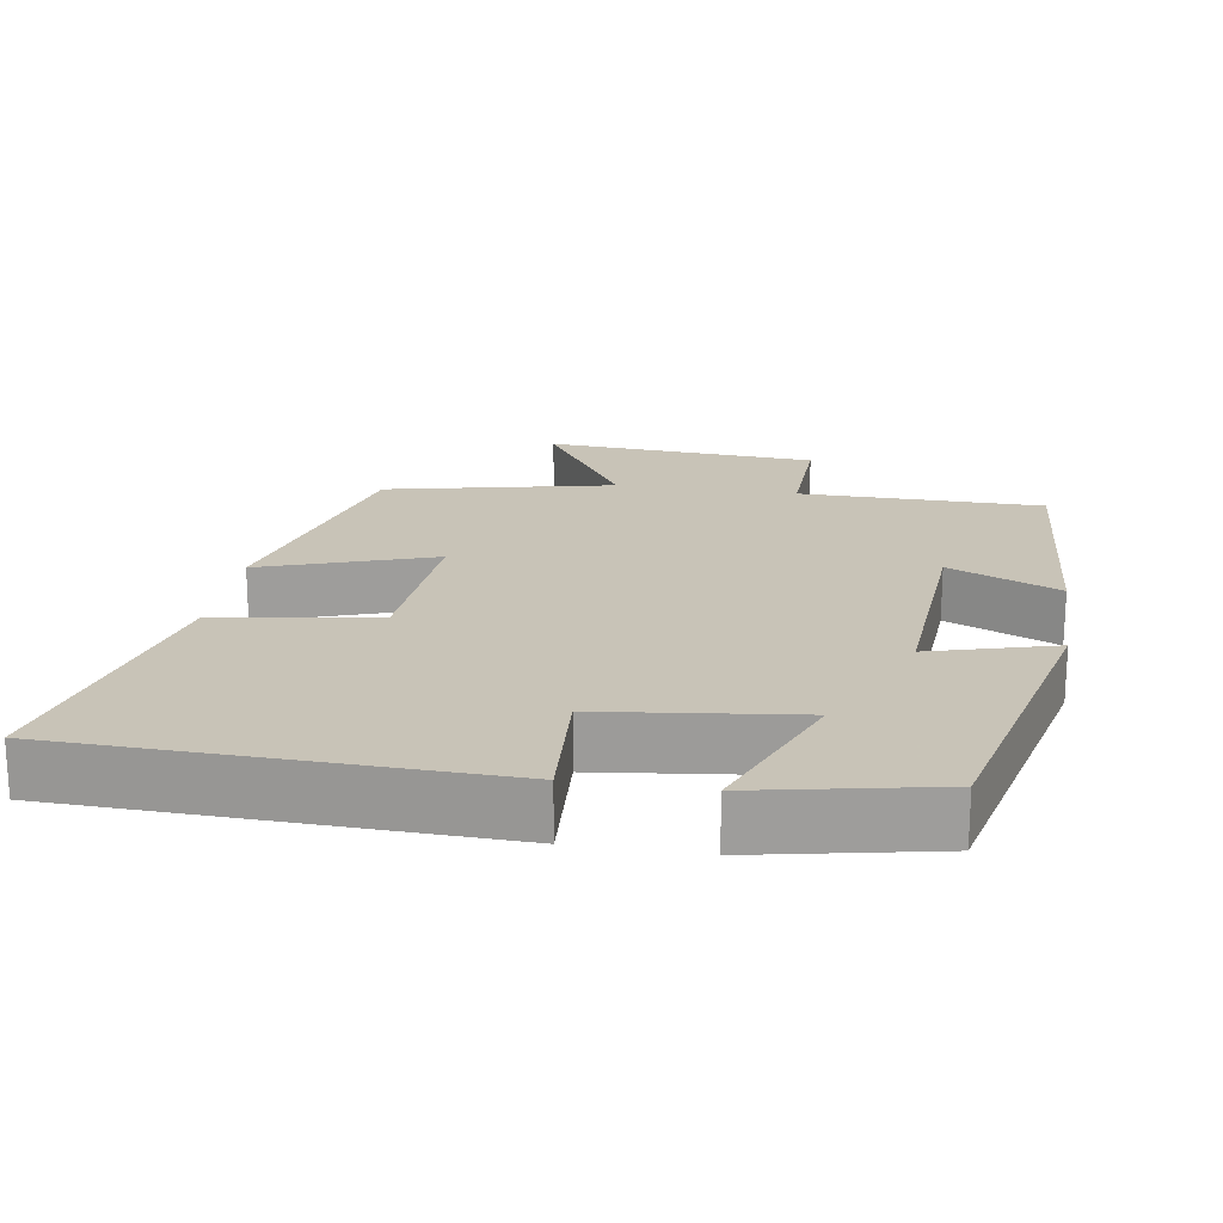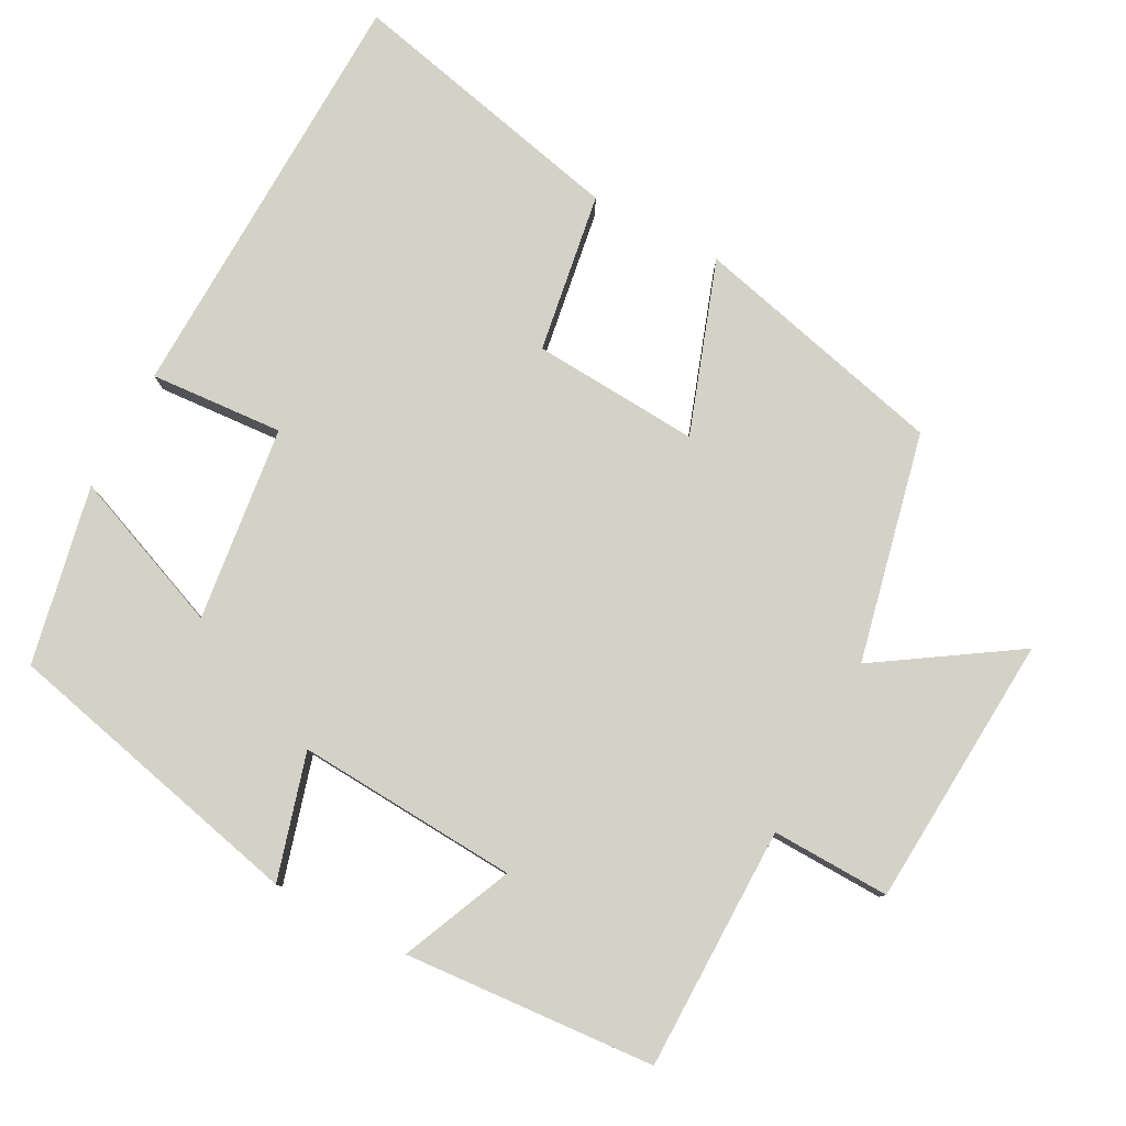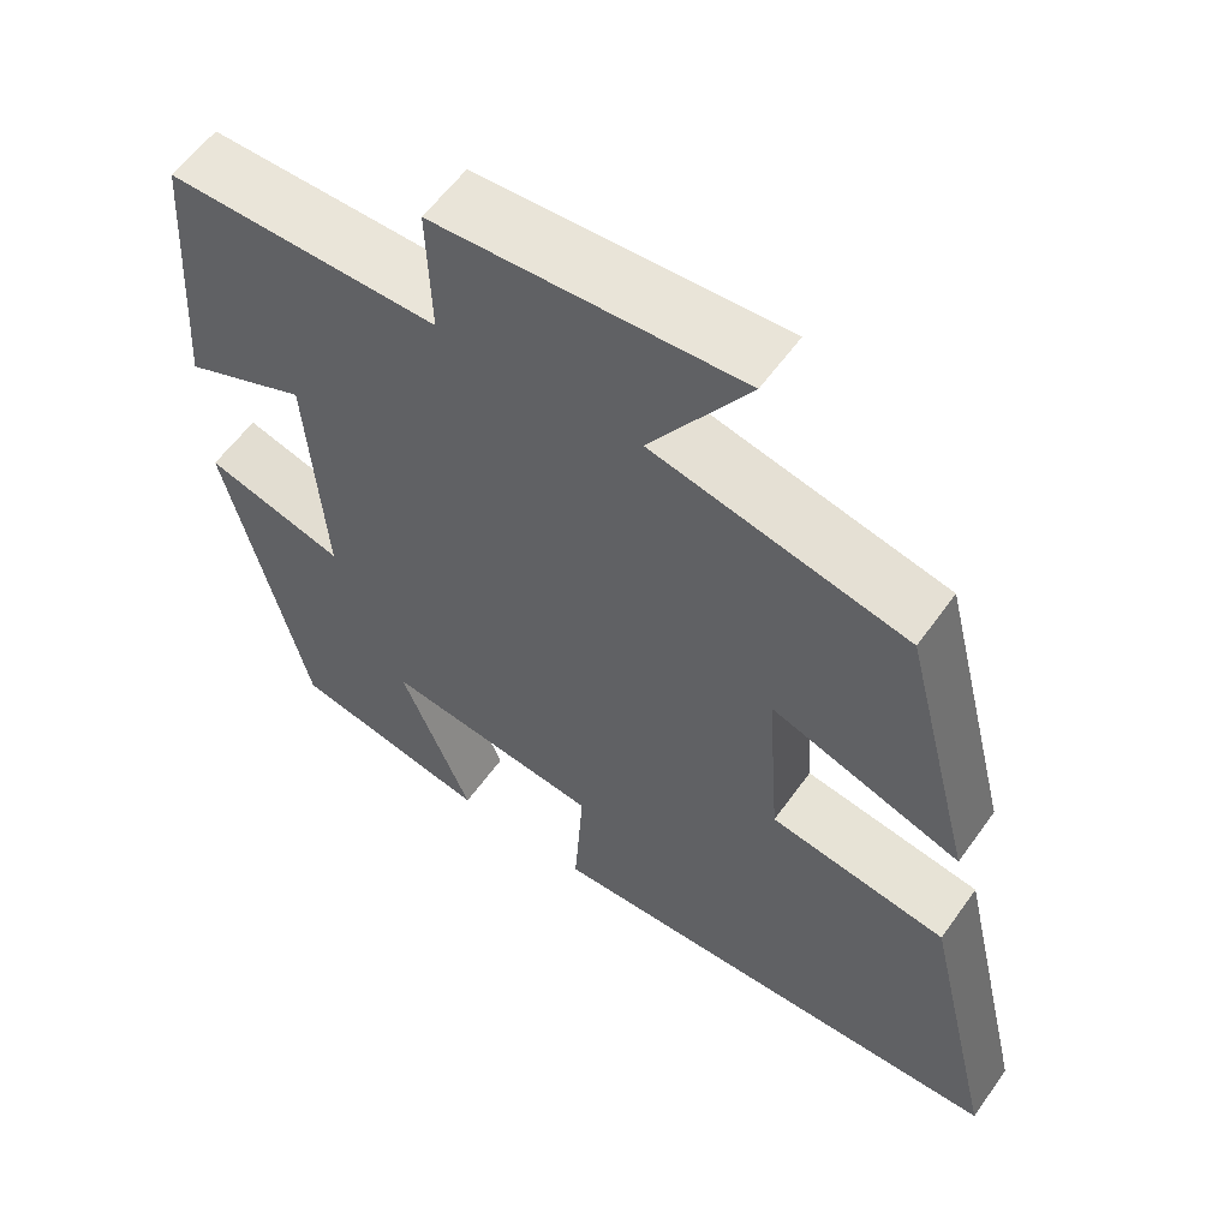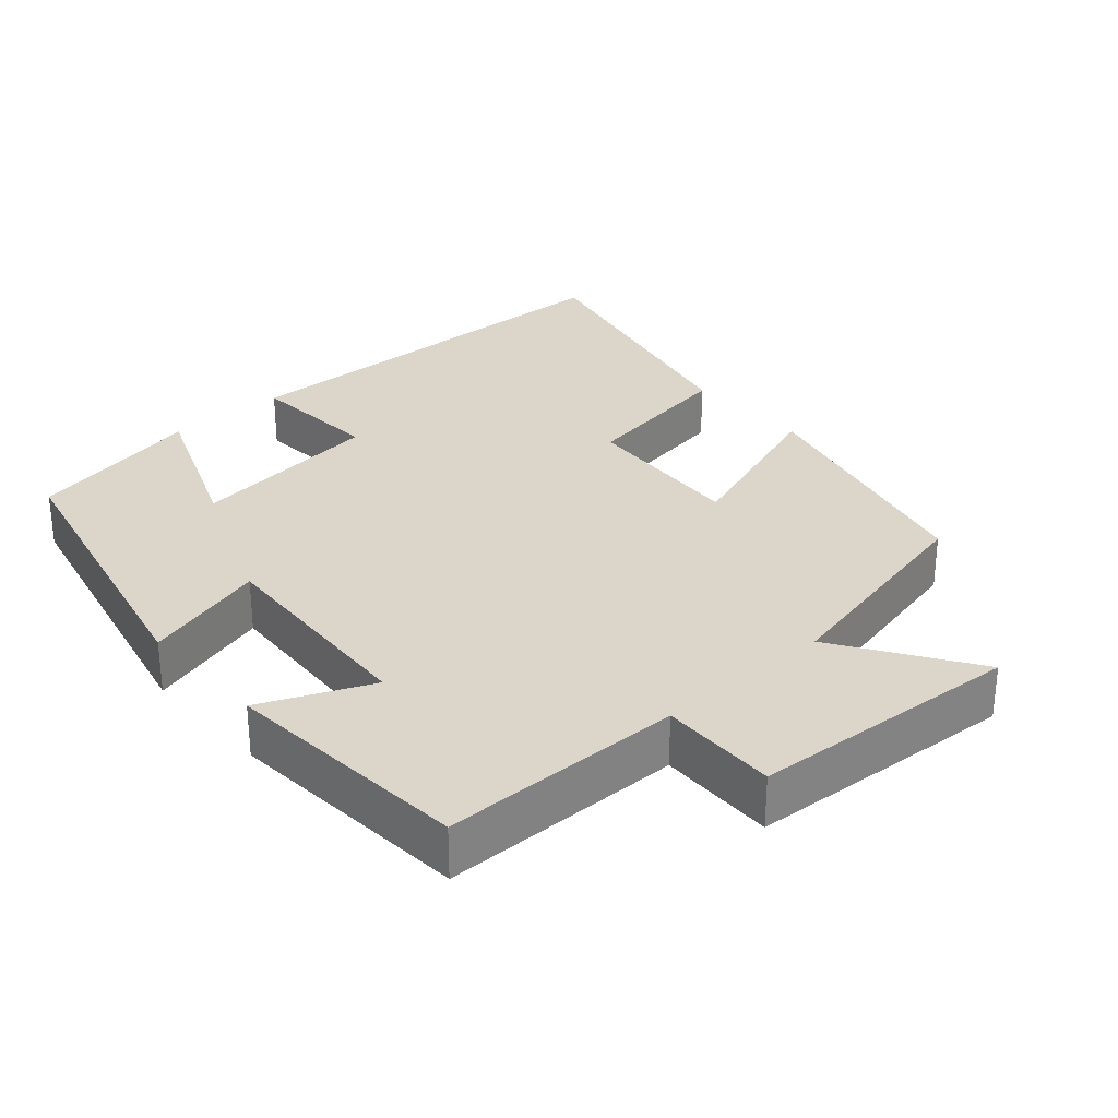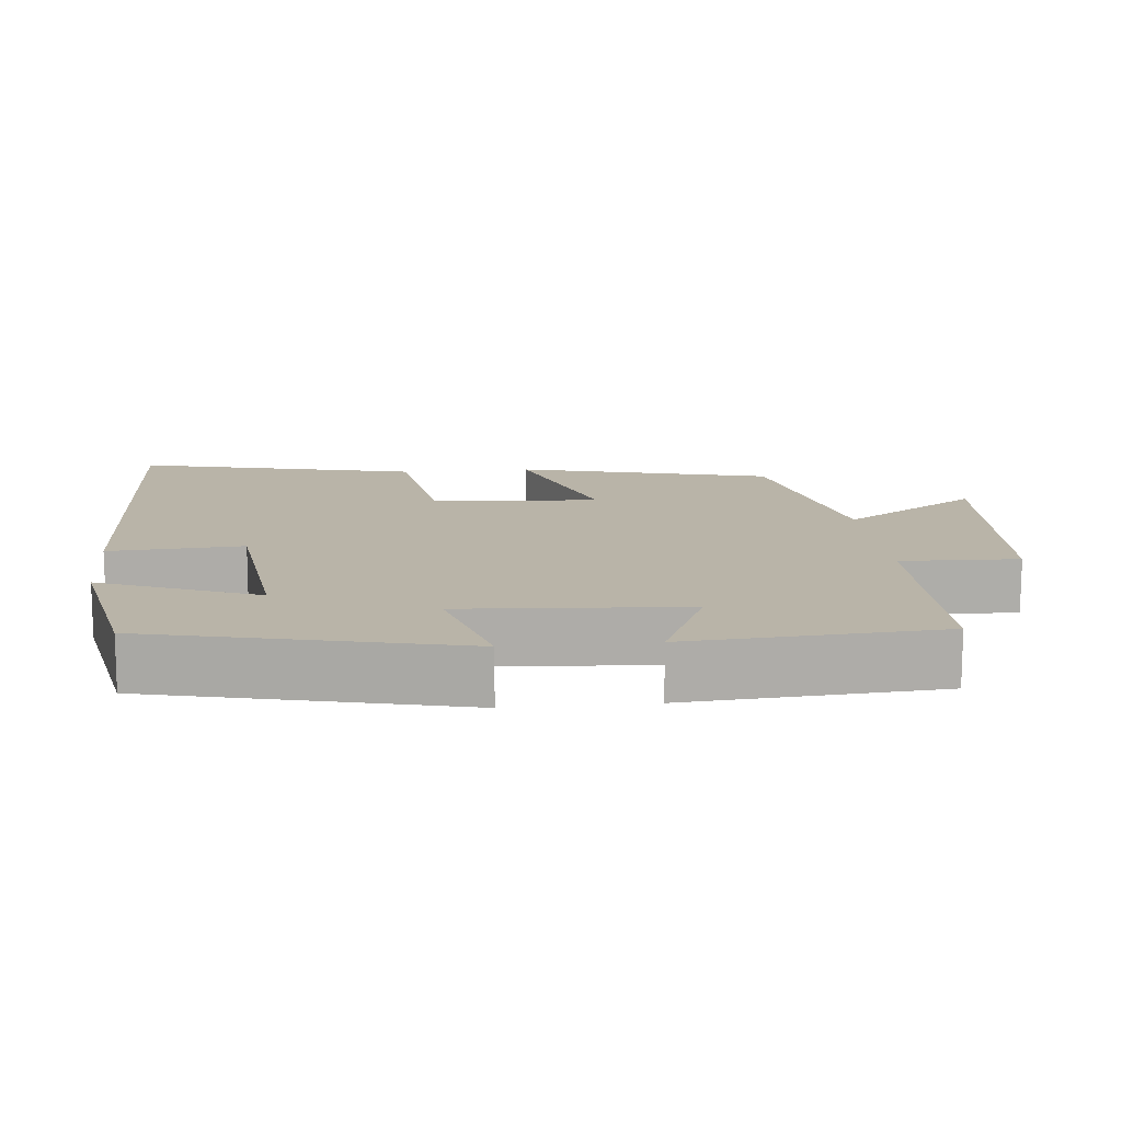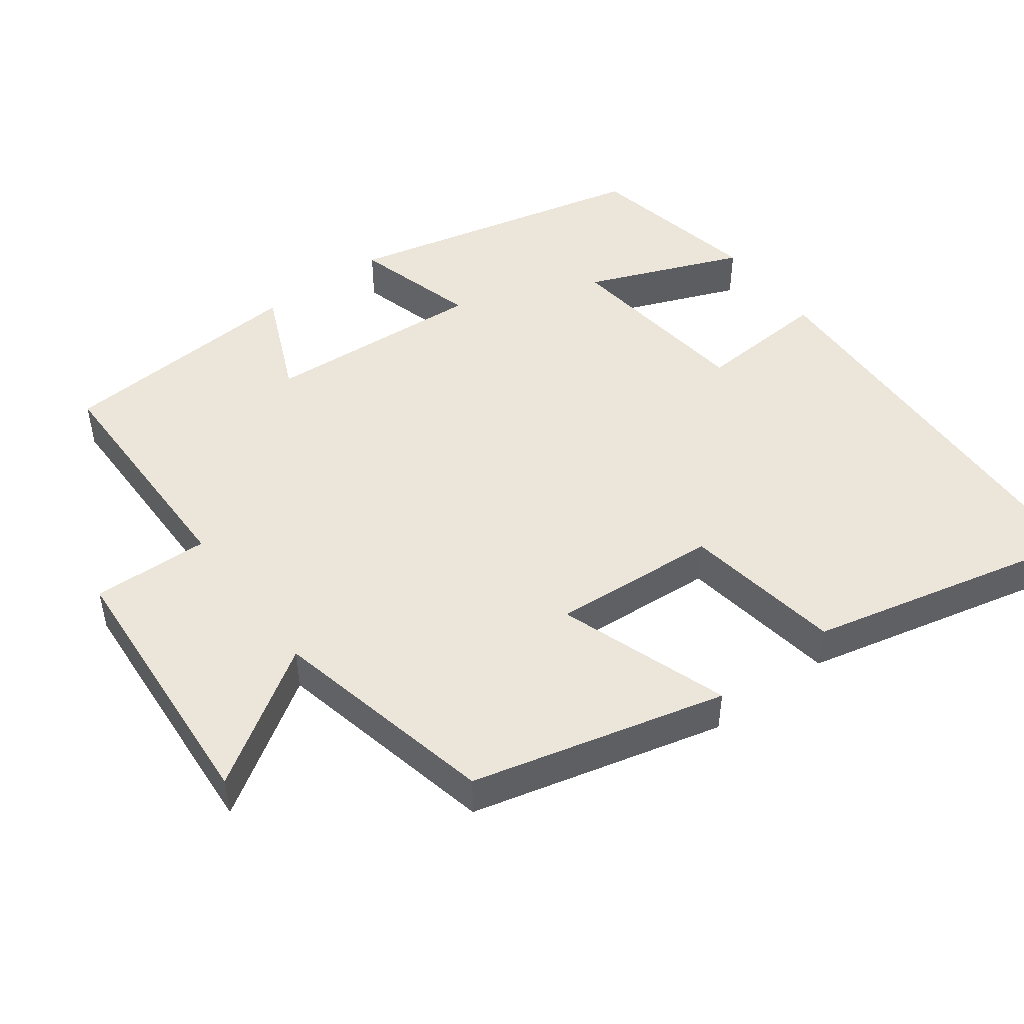
<metadata>
{"format":"obj","ext":"obj","renderer":"f3d","projection":"perspective","resolution":1024,"background":"white","views":[{"elev":19.8,"azim":-171.0,"up":"+Y"},{"elev":79.8,"azim":-62.2,"up":"+Y"},{"elev":58.5,"azim":35.2,"up":"+Z"},{"elev":29.7,"azim":-41.7,"up":"+Y"},{"elev":13.3,"azim":-95.6,"up":"+Y"},{"elev":47.9,"azim":53.3,"up":"+Y"}]}
</metadata>
<code>
v -0.402 0.07 -0.451
v -0.5 0.07 -0.033
v -0.33 0.07 -0.081
v -0.35 0.07 0.221
v -0.5 0.07 0.155
v -0.476 0.07 0.497
v -0.144 0.07 0.5
v -0.149 0.07 0.661
v 0.223 0.07 0.687
v 0.102 0.07 0.5
v 0.413 0.07 0.432
v 0.5 0.07 0.085
v 0.266 0.07 0.165
v 0.282 0.07 -0.063
v 0.5 0.07 -0.097
v 0.589 0.07 -0.481
v 0.009 0.07 -0.5
v 0.021 0.07 -0.318
v -0.245 0.07 -0.286
v -0.159 0.07 -0.5
v -0.402 0 -0.451
v -0.5 0 -0.033
v -0.33 0 -0.081
v -0.35 0 0.221
v -0.5 0 0.155
v -0.476 0 0.497
v -0.144 0 0.5
v -0.149 0 0.661
v 0.223 0 0.687
v 0.102 0 0.5
v 0.413 0 0.432
v 0.5 0 0.085
v 0.266 0 0.165
v 0.282 0 -0.063
v 0.5 0 -0.097
v 0.589 0 -0.481
v 0.009 0 -0.5
v 0.021 0 -0.318
v -0.245 0 -0.286
v -0.159 0 -0.5
f 19 20 1 2
f 18 19 2 3
f 15 16 17 18
f 14 15 18 3
f 13 14 3 4
f 10 11 12 13
f 10 13 4
f 7 8 9 10
f 6 7 10
f 4 5 6 10
f 22 21 40 39
f 23 22 39 38
f 38 37 36 35
f 23 38 35 34
f 24 23 34 33
f 33 32 31 30
f 24 33 30
f 30 29 28 27
f 30 27 26
f 30 26 25 24
f 1 21 22 2
f 2 22 23 3
f 3 23 24 4
f 4 24 25 5
f 5 25 26 6
f 6 26 27 7
f 7 27 28 8
f 8 28 29 9
f 9 29 30 10
f 10 30 31 11
f 11 31 32 12
f 12 32 33 13
f 13 33 34 14
f 14 34 35 15
f 15 35 36 16
f 16 36 37 17
f 17 37 38 18
f 18 38 39 19
f 19 39 40 20
f 20 40 21 1

</code>
